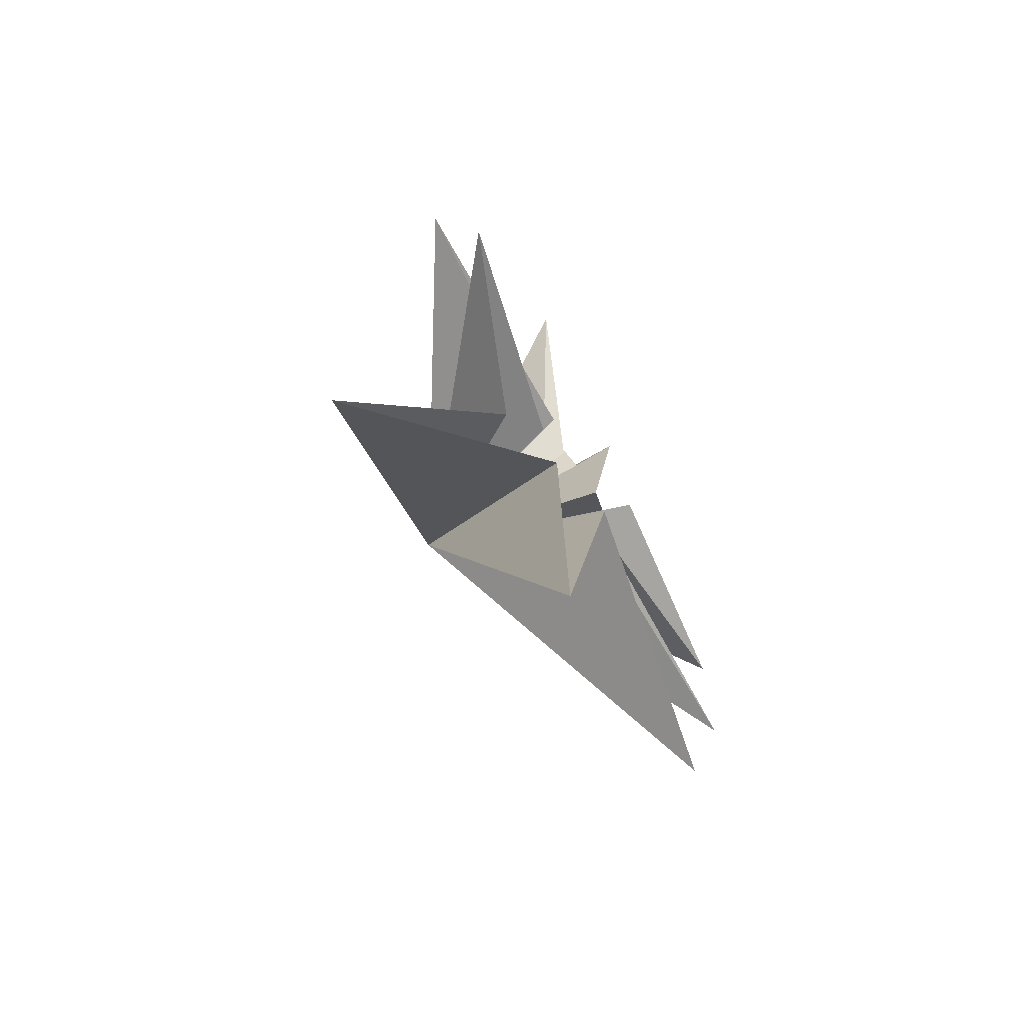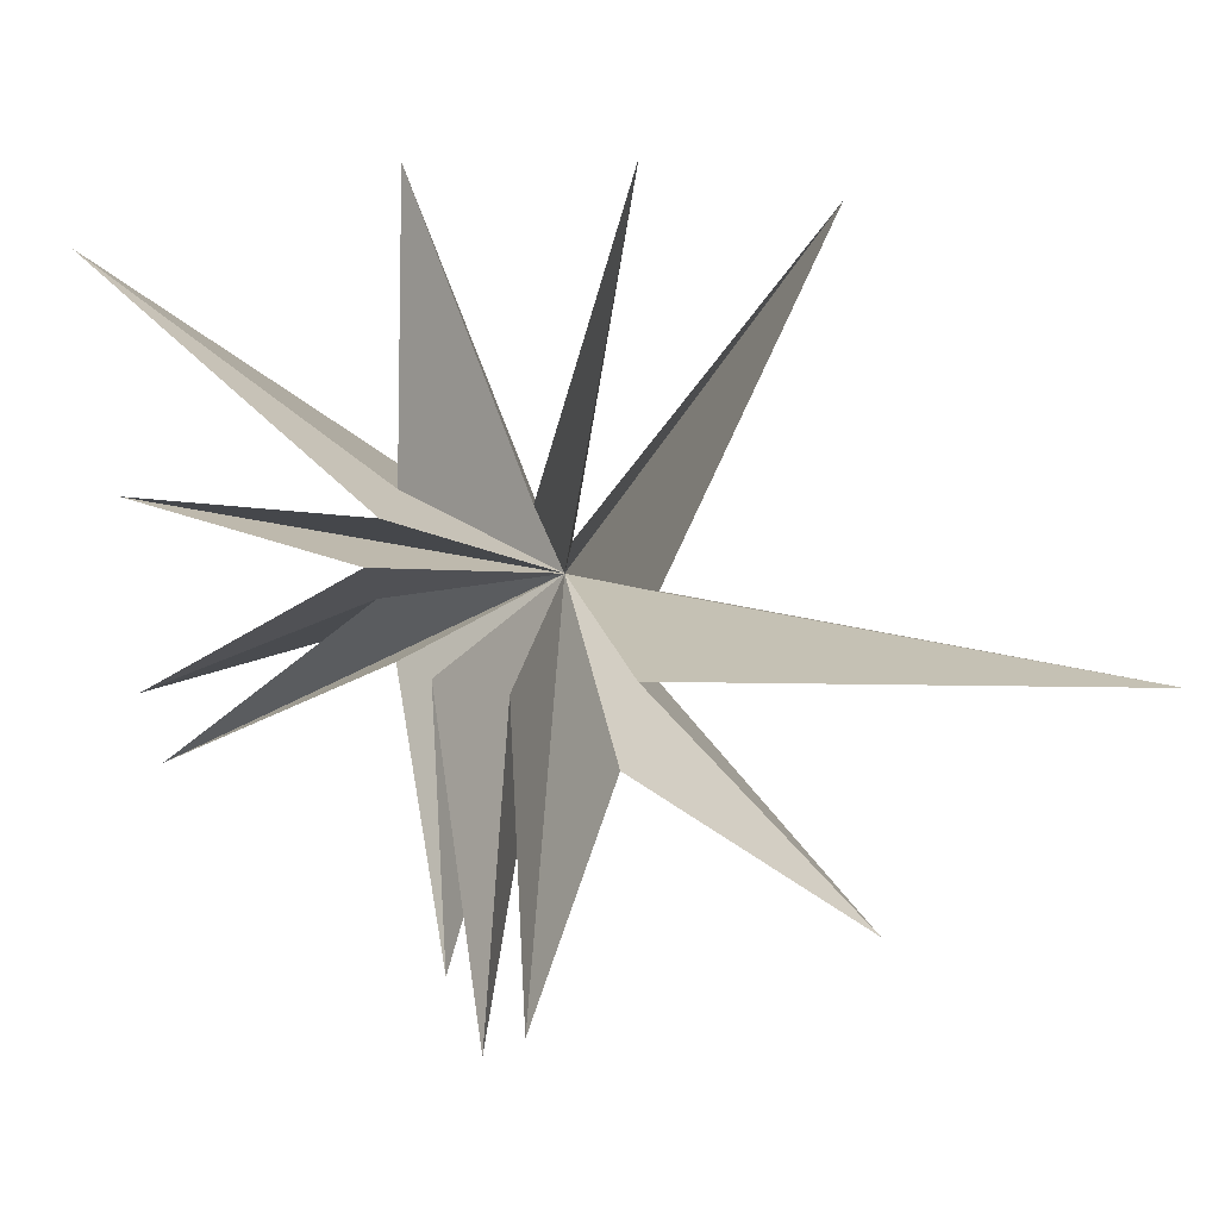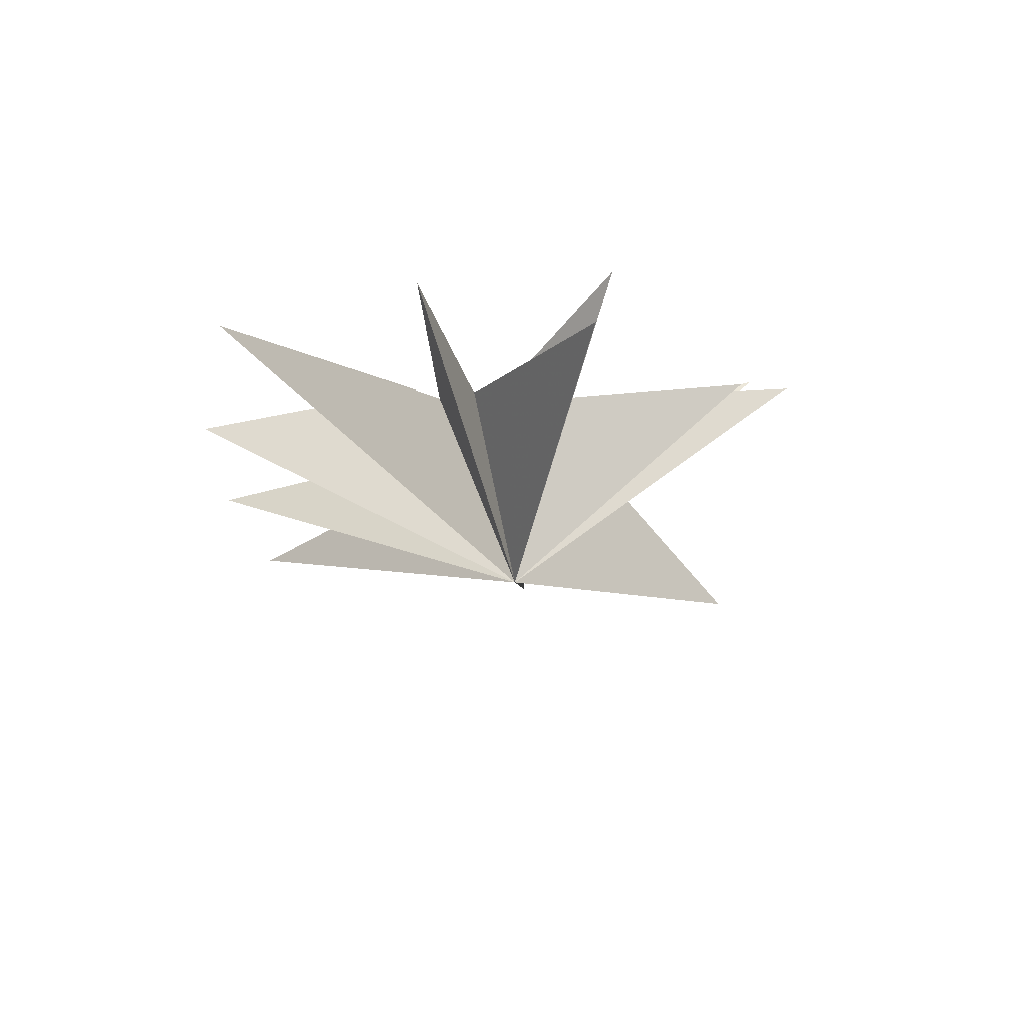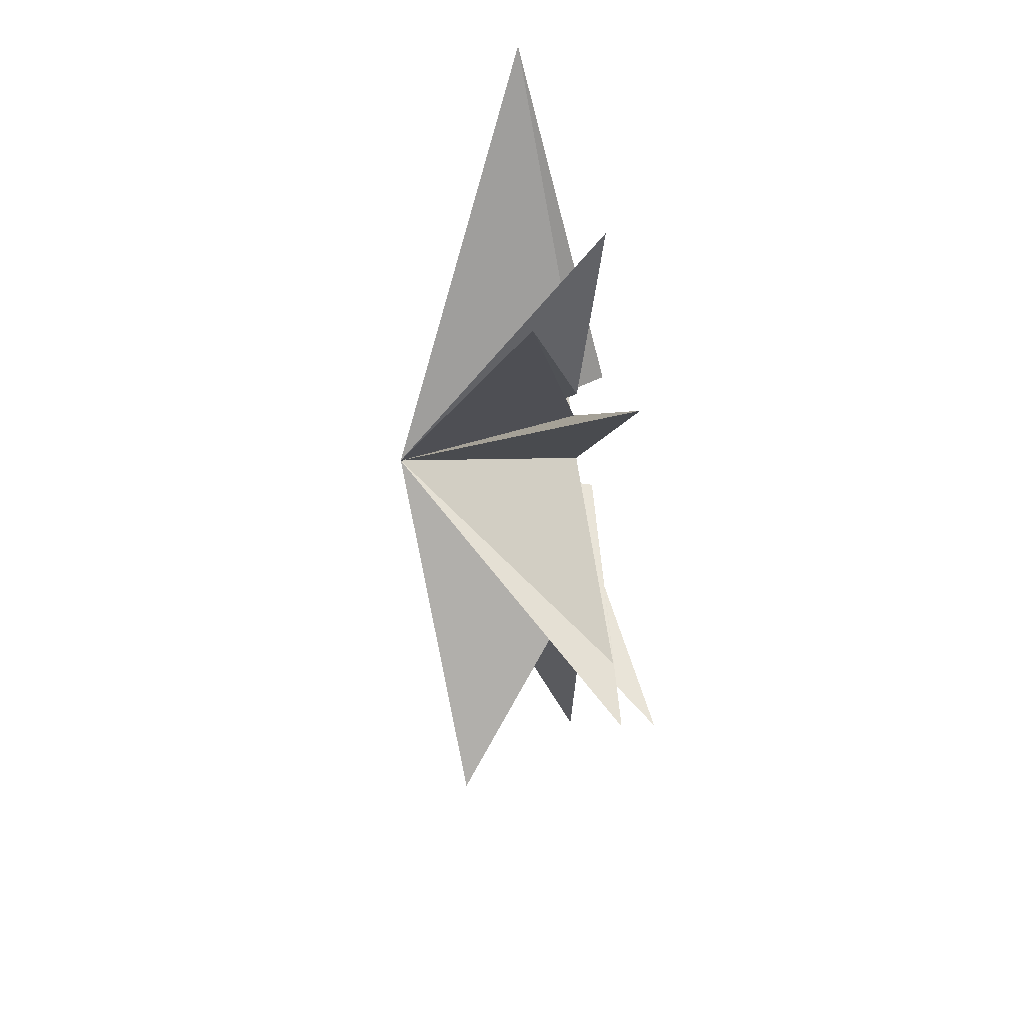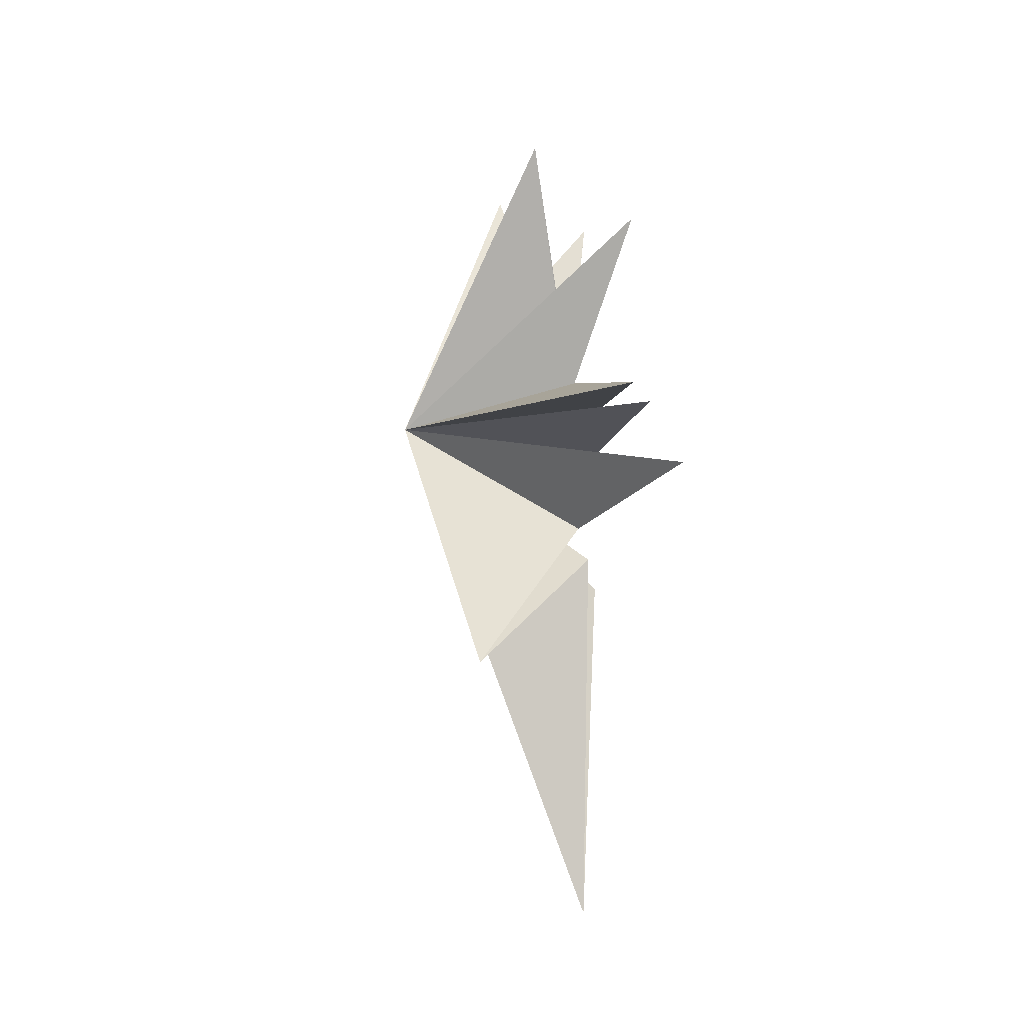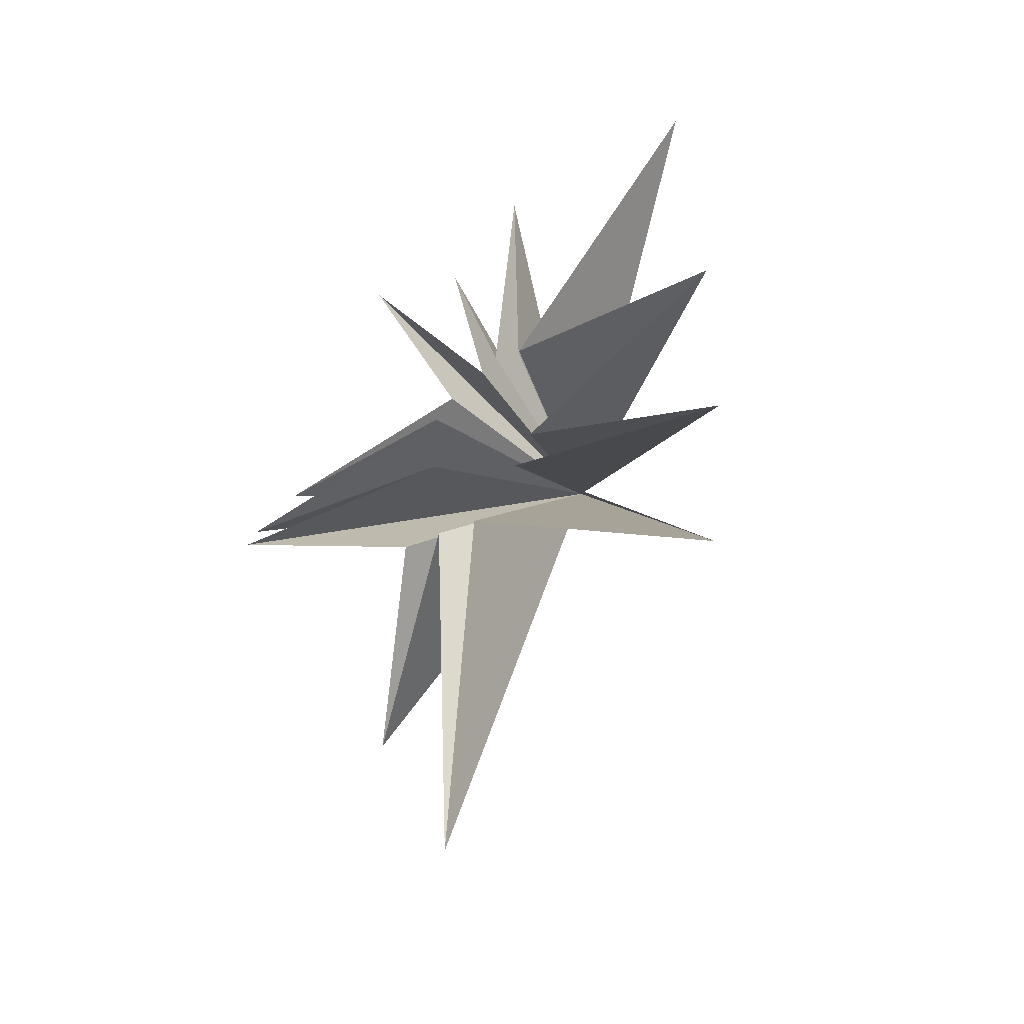
<metadata>
{"format":"obj","ext":"obj","renderer":"f3d","projection":"perspective","resolution":1024,"background":"white","views":[{"elev":-72.7,"azim":28.8,"up":"+Z"},{"elev":5.7,"azim":114.3,"up":"+Y"},{"elev":66.7,"azim":-97.8,"up":"+Z"},{"elev":54.1,"azim":-5.4,"up":"+Z"},{"elev":-8.3,"azim":-10.0,"up":"+Z"},{"elev":-36.6,"azim":126.6,"up":"+Z"}]}
</metadata>
<code>
v -0.1547 -1.26 -11.99
v 0.6533 1.427 0.7828
v -0.05812 -1.604 -3.176
v 0.1963 6.715 0.9184
v -3.561 -6.191 -6.117
v -0.1291 1.184 -1.292
v -0.6375 -3.169 -2.606
v 0.1026 6.709 -3.253
v 0.901 -7.385 -1.617
v -0.2881 0.5992 -1.911
v -0.2163 -1.954 -0.8065
v -0.01986 -8.034 -0.3748
v -0.4431 6.012 -6.466
v 0.01057 -1.738 0.5188
v -0.08452 -6.757 0.3336
v 0.4442 -0.09468 -3.752
v -0.3767 -1.541 1.394
v 0.738 -3.338 5.297
v -0.3216 -0.4872 1.715
v -1.585 -2.519 7.281
v -0.1964 0.04015 1.887
v 0.4845 1.158 6.271
v -0.06413 0.8824 1.522
v -1.14 5.424 8.269
v -4.61 -0.3516 0.2606
f 25 3 5
f 25 12 14
f 18 19 25
f 20 25 19
f 23 25 22
f 25 21 22
f 24 25 23
f 6 25 4
f 25 2 4
f 13 25 10
f 25 1 3
f 9 25 7
f 12 25 11
f 25 14 15
f 17 25 15
f 18 25 17
f 25 20 21
f 8 25 6
f 13 16 25
f 7 25 5
f 10 25 8
f 11 25 9
f 1 25 16
f 25 24 2

</code>
